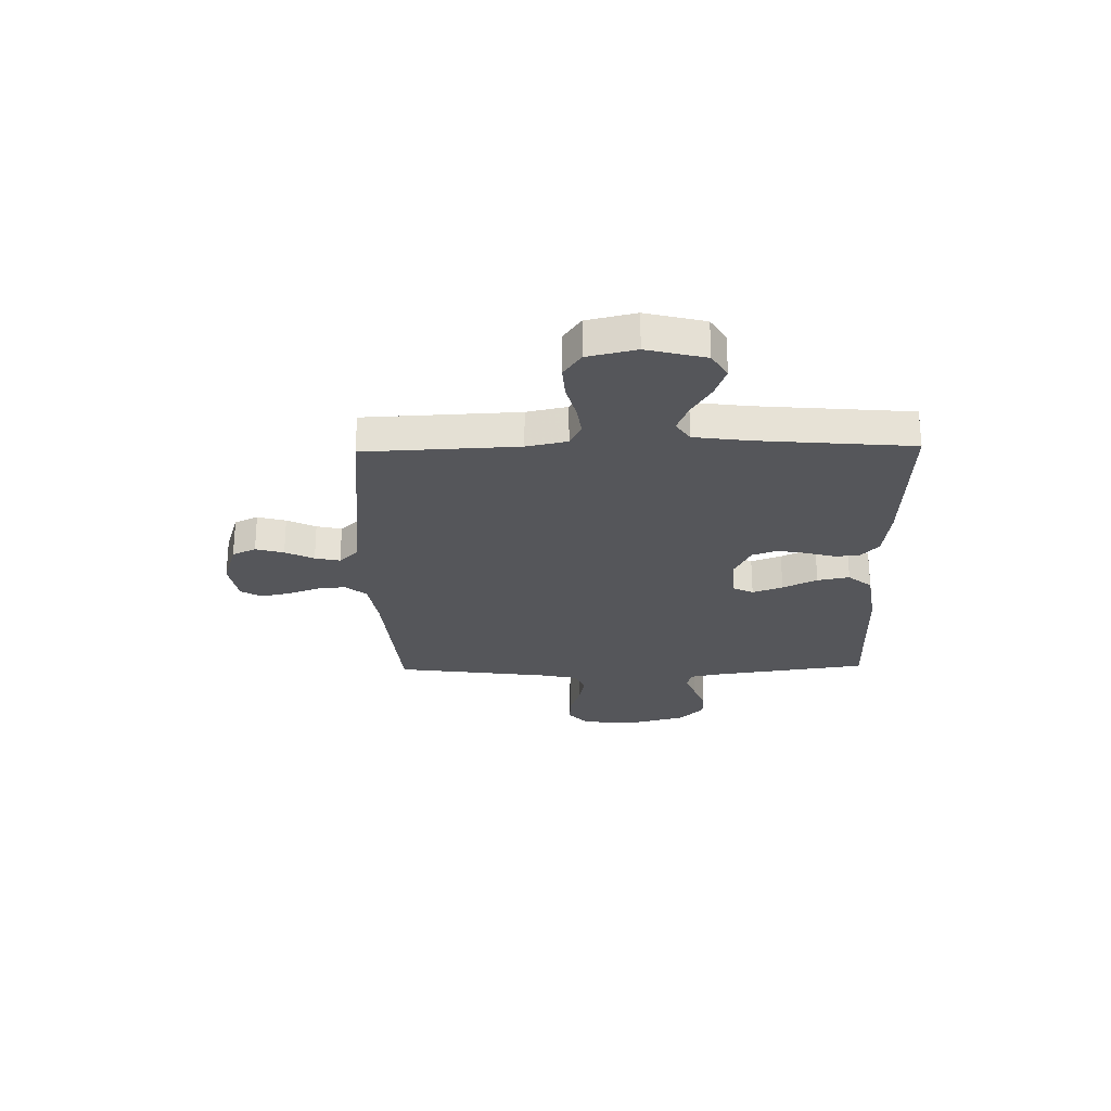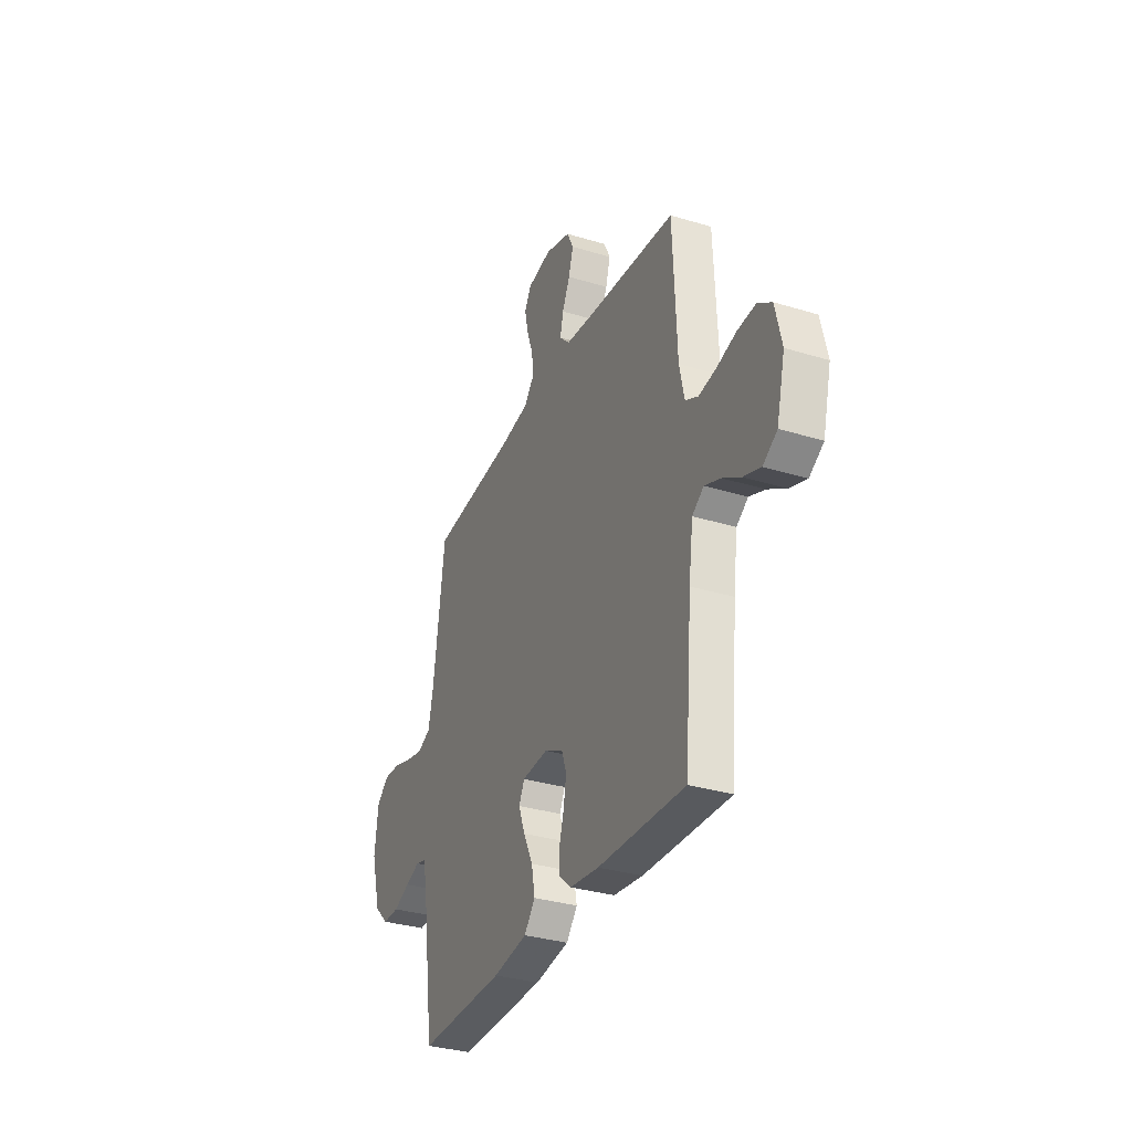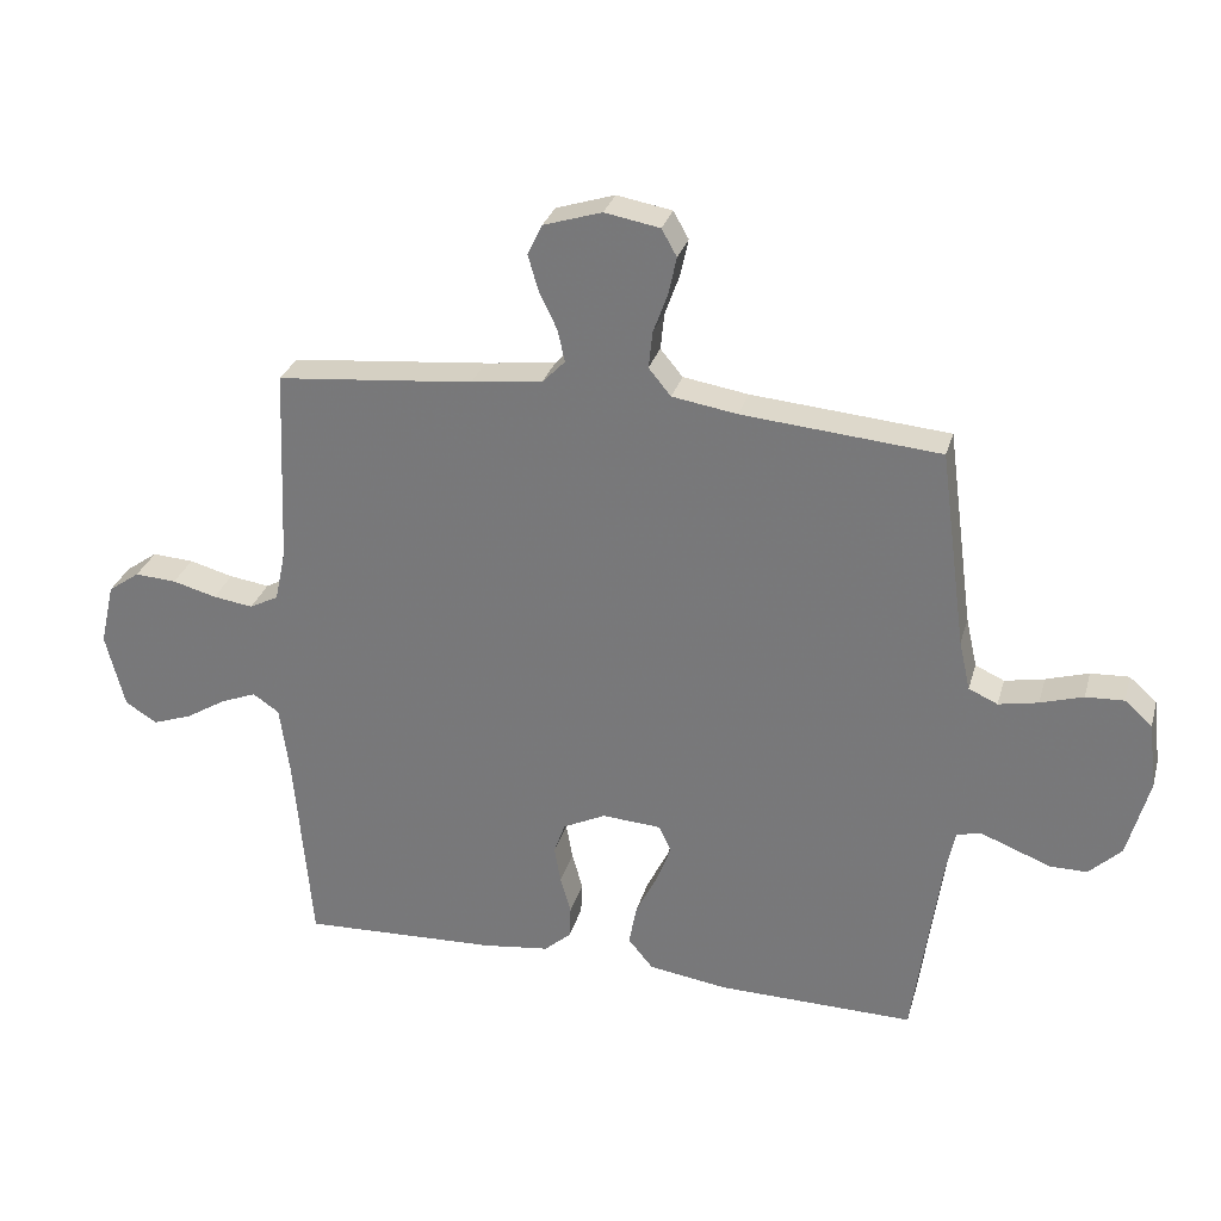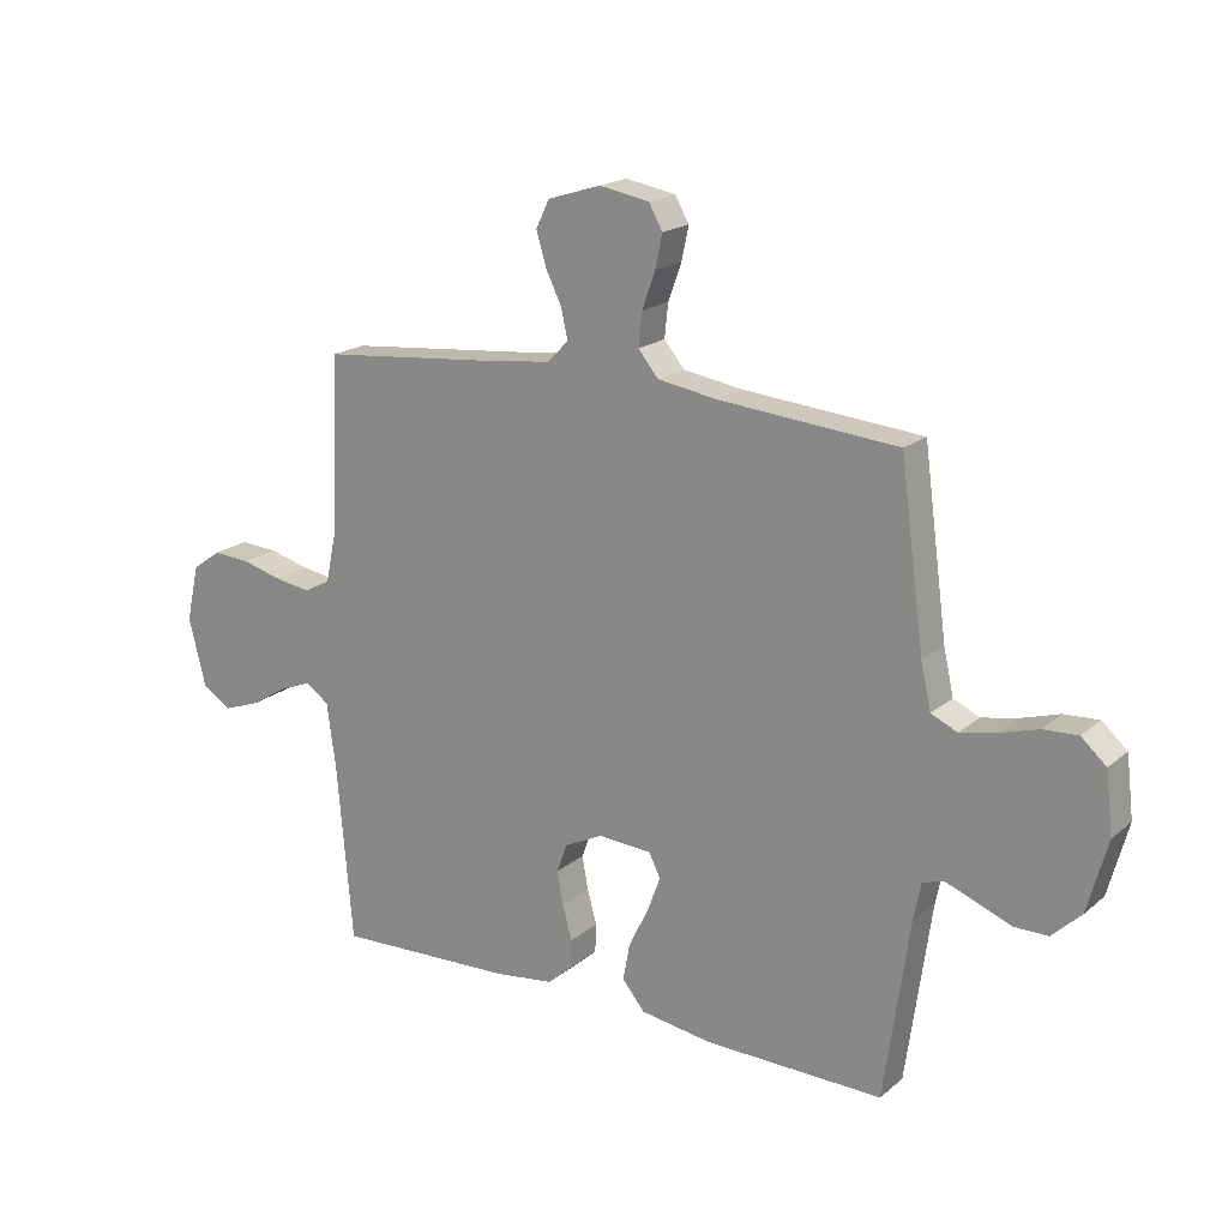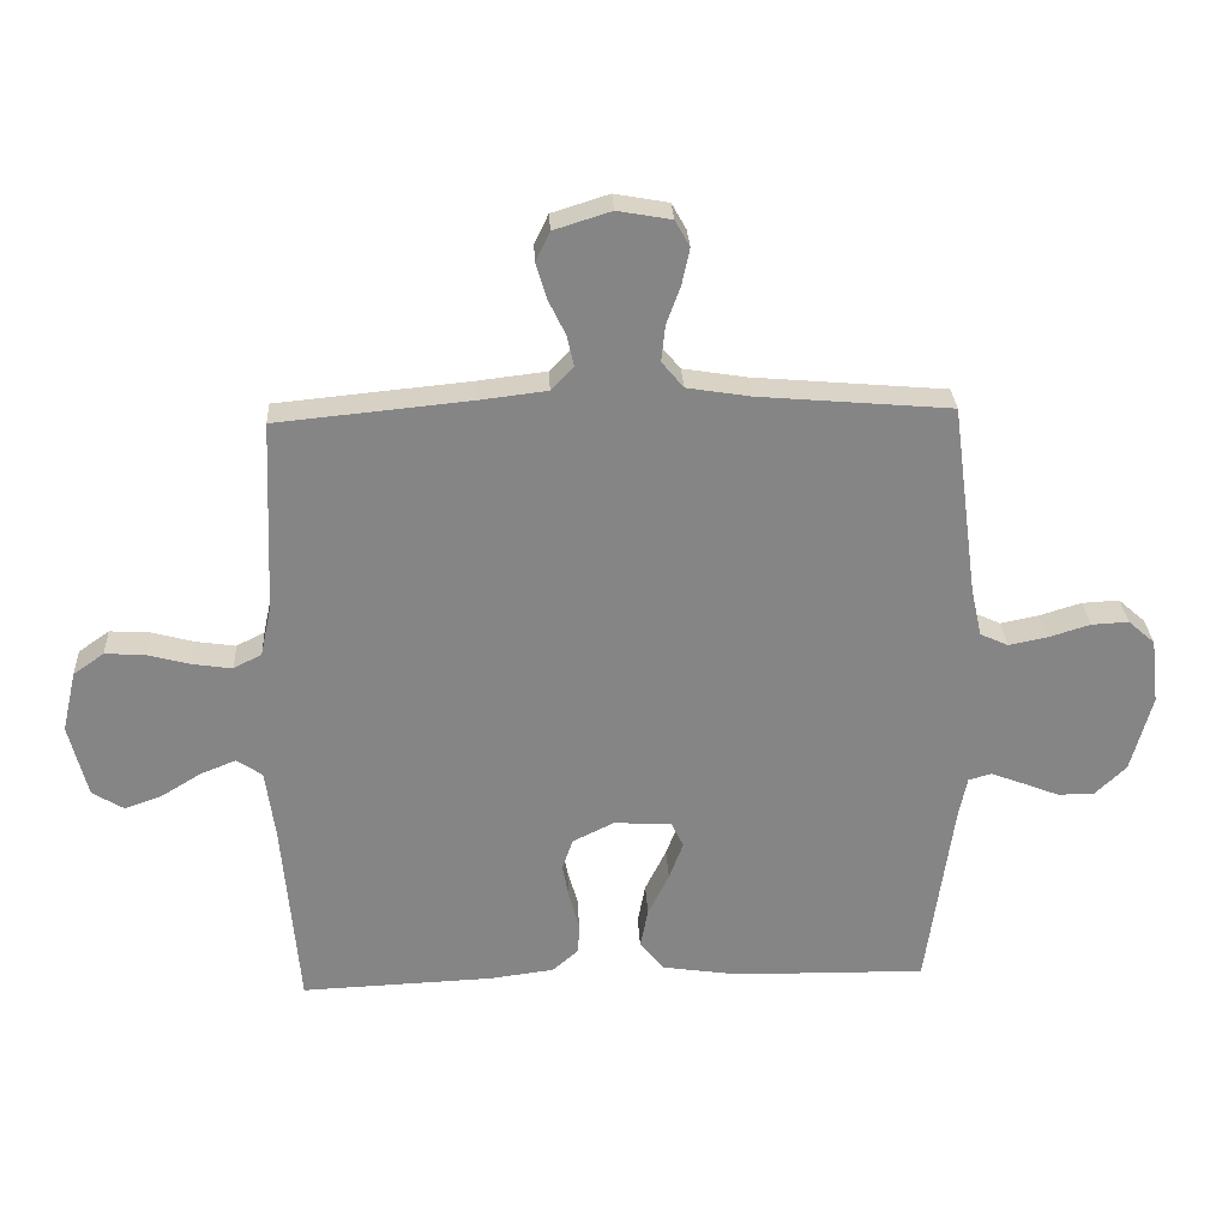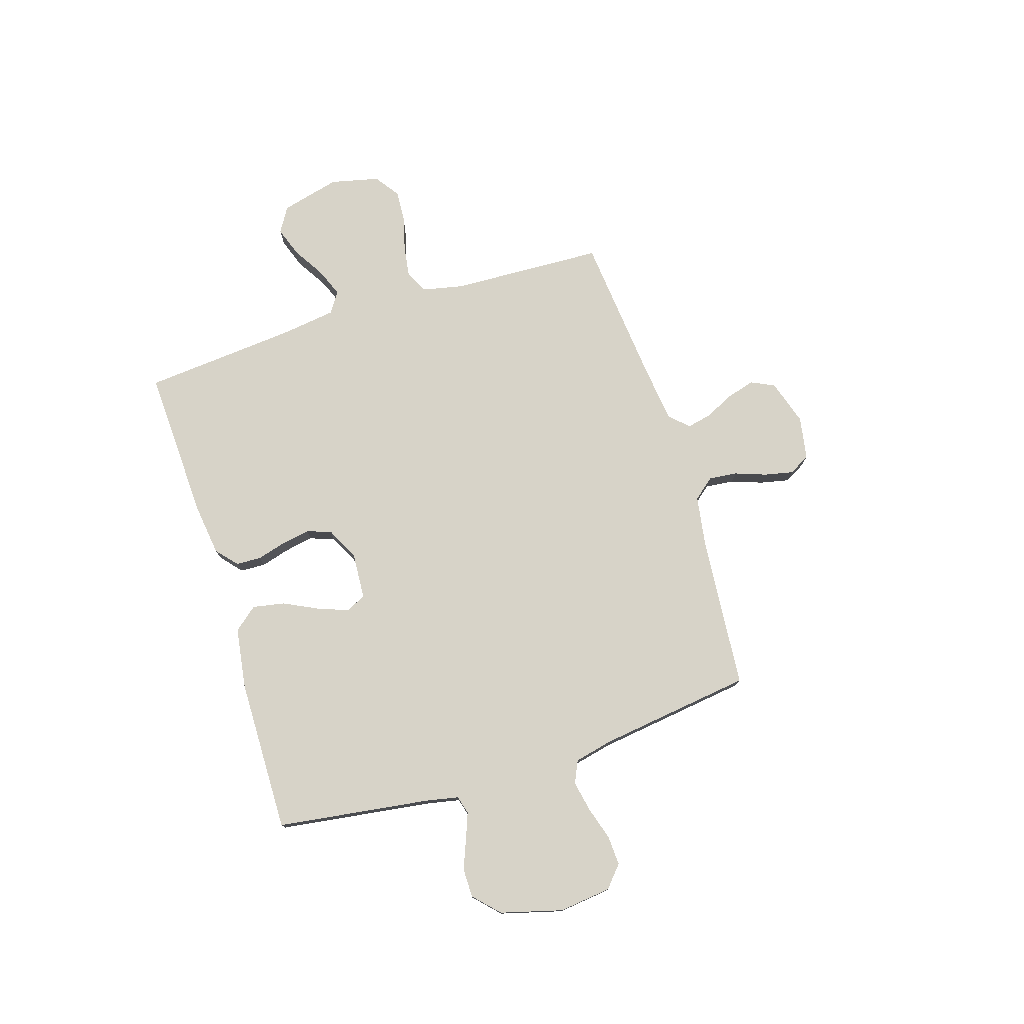
<metadata>
{"format":"obj","ext":"obj","renderer":"f3d","projection":"perspective","resolution":1024,"background":"white","views":[{"elev":-25.8,"azim":91.2,"up":"+Y"},{"elev":-32.8,"azim":67.1,"up":"+Z"},{"elev":29.4,"azim":-165.0,"up":"+Z"},{"elev":18.8,"azim":-146.4,"up":"+Z"},{"elev":28.4,"azim":177.0,"up":"+Z"},{"elev":76.6,"azim":-107.5,"up":"+Y"}]}
</metadata>
<code>
v 0.5 0.07 -0.5
v 0.2 0.07 -0.488
v 0.099 0.07 -0.475
v 0.058 0.07 -0.439
v 0.056 0.07 -0.39
v 0.072 0.07 -0.333
v 0.082 0.07 -0.277
v 0.065 0.07 -0.229
v 0 0.07 -0.197
v -0.09 0.07 -0.203
v -0.109 0.07 -0.242
v -0.087 0.07 -0.301
v -0.054 0.07 -0.368
v -0.042 0.07 -0.431
v -0.08 0.07 -0.477
v -0.2 0.07 -0.495
v -0.5 0.07 -0.5
v -0.542 0.07 -0.2
v -0.555 0.07 -0.136
v -0.591 0.07 -0.126
v -0.641 0.07 -0.145
v -0.699 0.07 -0.168
v -0.756 0.07 -0.168
v -0.805 0.07 -0.121
v -0.838 0.07 0
v -0.826 0.07 0.102
v -0.784 0.07 0.139
v -0.726 0.07 0.136
v -0.661 0.07 0.116
v -0.601 0.07 0.104
v -0.557 0.07 0.124
v -0.54 0.07 0.2
v -0.5 0.07 0.5
v -0.2 0.07 0.526
v -0.101 0.07 0.542
v -0.067 0.07 0.583
v -0.073 0.07 0.639
v -0.095 0.07 0.7
v -0.107 0.07 0.756
v -0.084 0.07 0.797
v 0 0.07 0.812
v 0.089 0.07 0.784
v 0.111 0.07 0.738
v 0.095 0.07 0.683
v 0.068 0.07 0.627
v 0.057 0.07 0.578
v 0.092 0.07 0.542
v 0.2 0.07 0.529
v 0.5 0.07 0.5
v 0.513 0.07 0.2
v 0.53 0.07 0.121
v 0.574 0.07 0.098
v 0.635 0.07 0.107
v 0.702 0.07 0.125
v 0.765 0.07 0.129
v 0.813 0.07 0.095
v 0.835 0.07 0
v 0.806 0.07 -0.115
v 0.757 0.07 -0.145
v 0.698 0.07 -0.124
v 0.636 0.07 -0.086
v 0.581 0.07 -0.064
v 0.541 0.07 -0.091
v 0.526 0.07 -0.2
v 0.5 0 -0.5
v 0.2 0 -0.488
v 0.099 0 -0.475
v 0.058 0 -0.439
v 0.056 0 -0.39
v 0.072 0 -0.333
v 0.082 0 -0.277
v 0.065 0 -0.229
v 0 0 -0.197
v -0.09 0 -0.203
v -0.109 0 -0.242
v -0.087 0 -0.301
v -0.054 0 -0.368
v -0.042 0 -0.431
v -0.08 0 -0.477
v -0.2 0 -0.495
v -0.5 0 -0.5
v -0.542 0 -0.2
v -0.555 0 -0.136
v -0.591 0 -0.126
v -0.641 0 -0.145
v -0.699 0 -0.168
v -0.756 0 -0.168
v -0.805 0 -0.121
v -0.838 0 0
v -0.826 0 0.102
v -0.784 0 0.139
v -0.726 0 0.136
v -0.661 0 0.116
v -0.601 0 0.104
v -0.557 0 0.124
v -0.54 0 0.2
v -0.5 0 0.5
v -0.2 0 0.526
v -0.101 0 0.542
v -0.067 0 0.583
v -0.073 0 0.639
v -0.095 0 0.7
v -0.107 0 0.756
v -0.084 0 0.797
v 0 0 0.812
v 0.089 0 0.784
v 0.111 0 0.738
v 0.095 0 0.683
v 0.068 0 0.627
v 0.057 0 0.578
v 0.092 0 0.542
v 0.2 0 0.529
v 0.5 0 0.5
v 0.513 0 0.2
v 0.53 0 0.121
v 0.574 0 0.098
v 0.635 0 0.107
v 0.702 0 0.125
v 0.765 0 0.129
v 0.813 0 0.095
v 0.835 0 0
v 0.806 0 -0.115
v 0.757 0 -0.145
v 0.698 0 -0.124
v 0.636 0 -0.086
v 0.581 0 -0.064
v 0.541 0 -0.091
v 0.526 0 -0.2
f 58 59 60 61
f 58 61 62
f 57 58 62
f 56 57 62
f 53 54 55 56
f 52 53 56 62
f 51 52 62 63
f 48 49 50
f 47 48 50 51
f 42 43 44 45
f 42 45 46
f 41 42 46
f 40 41 46
f 37 38 39 40
f 36 37 40 46
f 35 36 46 47
f 32 33 34
f 31 32 34 35
f 26 27 28 29
f 26 29 30
f 25 26 30
f 24 25 30
f 21 22 23 24
f 20 21 24 30
f 19 20 30 31
f 15 16 17 18
f 12 13 14 15
f 11 12 15 18
f 10 11 18 19
f 3 4 5 6
f 3 6 7
f 64 1 2 3
f 64 3 7
f 63 64 7 8
f 51 63 8 9
f 31 35 47 51
f 19 31 51
f 9 10 19 51
f 125 124 123 122
f 126 125 122
f 126 122 121
f 126 121 120
f 120 119 118 117
f 126 120 117 116
f 127 126 116 115
f 114 113 112
f 115 114 112 111
f 109 108 107 106
f 110 109 106
f 110 106 105
f 110 105 104
f 104 103 102 101
f 110 104 101 100
f 111 110 100 99
f 98 97 96
f 99 98 96 95
f 93 92 91 90
f 94 93 90
f 94 90 89
f 94 89 88
f 88 87 86 85
f 94 88 85 84
f 95 94 84 83
f 82 81 80 79
f 79 78 77 76
f 82 79 76 75
f 83 82 75 74
f 70 69 68 67
f 71 70 67
f 67 66 65 128
f 71 67 128
f 72 71 128 127
f 73 72 127 115
f 115 111 99 95
f 115 95 83
f 115 83 74 73
f 1 65 66 2
f 2 66 67 3
f 3 67 68 4
f 4 68 69 5
f 5 69 70 6
f 6 70 71 7
f 7 71 72 8
f 8 72 73 9
f 9 73 74 10
f 10 74 75 11
f 11 75 76 12
f 12 76 77 13
f 13 77 78 14
f 14 78 79 15
f 15 79 80 16
f 16 80 81 17
f 17 81 82 18
f 18 82 83 19
f 19 83 84 20
f 20 84 85 21
f 21 85 86 22
f 22 86 87 23
f 23 87 88 24
f 24 88 89 25
f 25 89 90 26
f 26 90 91 27
f 27 91 92 28
f 28 92 93 29
f 29 93 94 30
f 30 94 95 31
f 31 95 96 32
f 32 96 97 33
f 33 97 98 34
f 34 98 99 35
f 35 99 100 36
f 36 100 101 37
f 37 101 102 38
f 38 102 103 39
f 39 103 104 40
f 40 104 105 41
f 41 105 106 42
f 42 106 107 43
f 43 107 108 44
f 44 108 109 45
f 45 109 110 46
f 46 110 111 47
f 47 111 112 48
f 48 112 113 49
f 49 113 114 50
f 50 114 115 51
f 51 115 116 52
f 52 116 117 53
f 53 117 118 54
f 54 118 119 55
f 55 119 120 56
f 56 120 121 57
f 57 121 122 58
f 58 122 123 59
f 59 123 124 60
f 60 124 125 61
f 61 125 126 62
f 62 126 127 63
f 63 127 128 64
f 64 128 65 1

</code>
